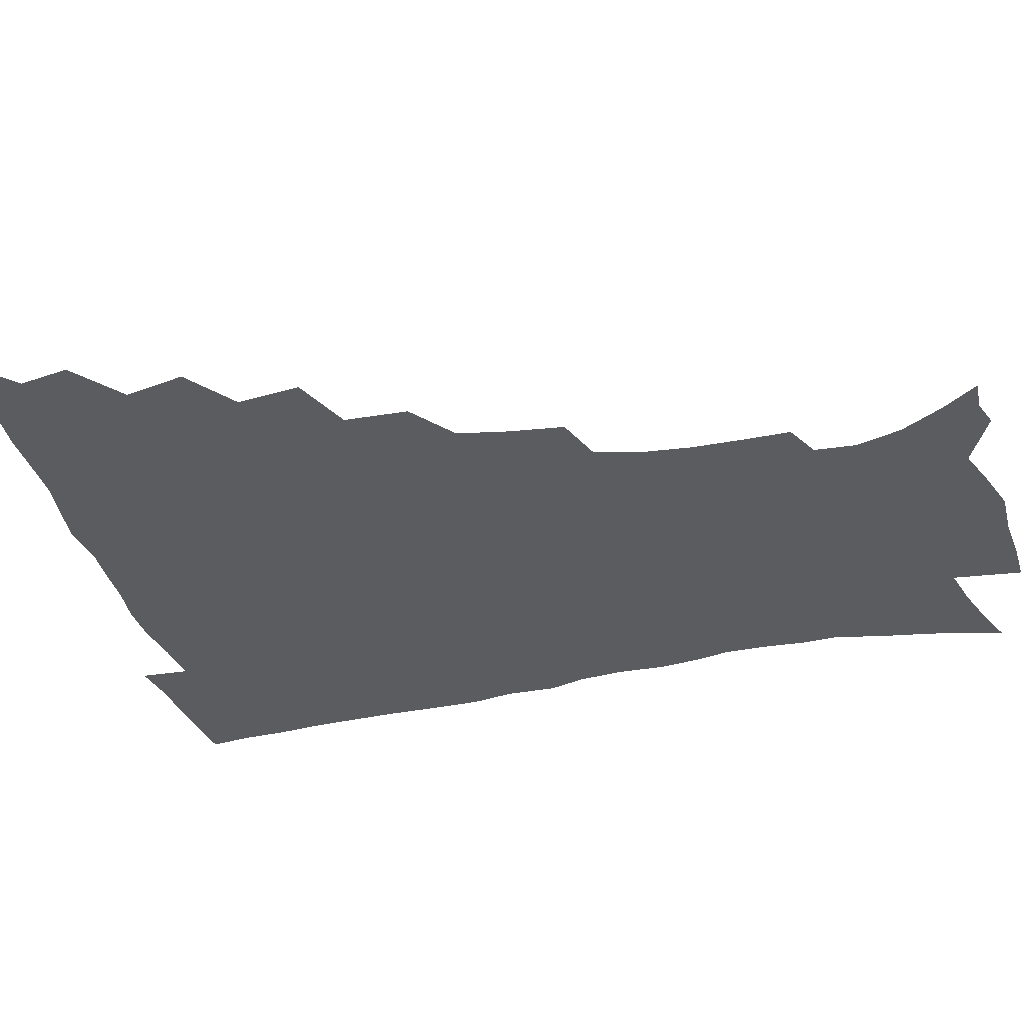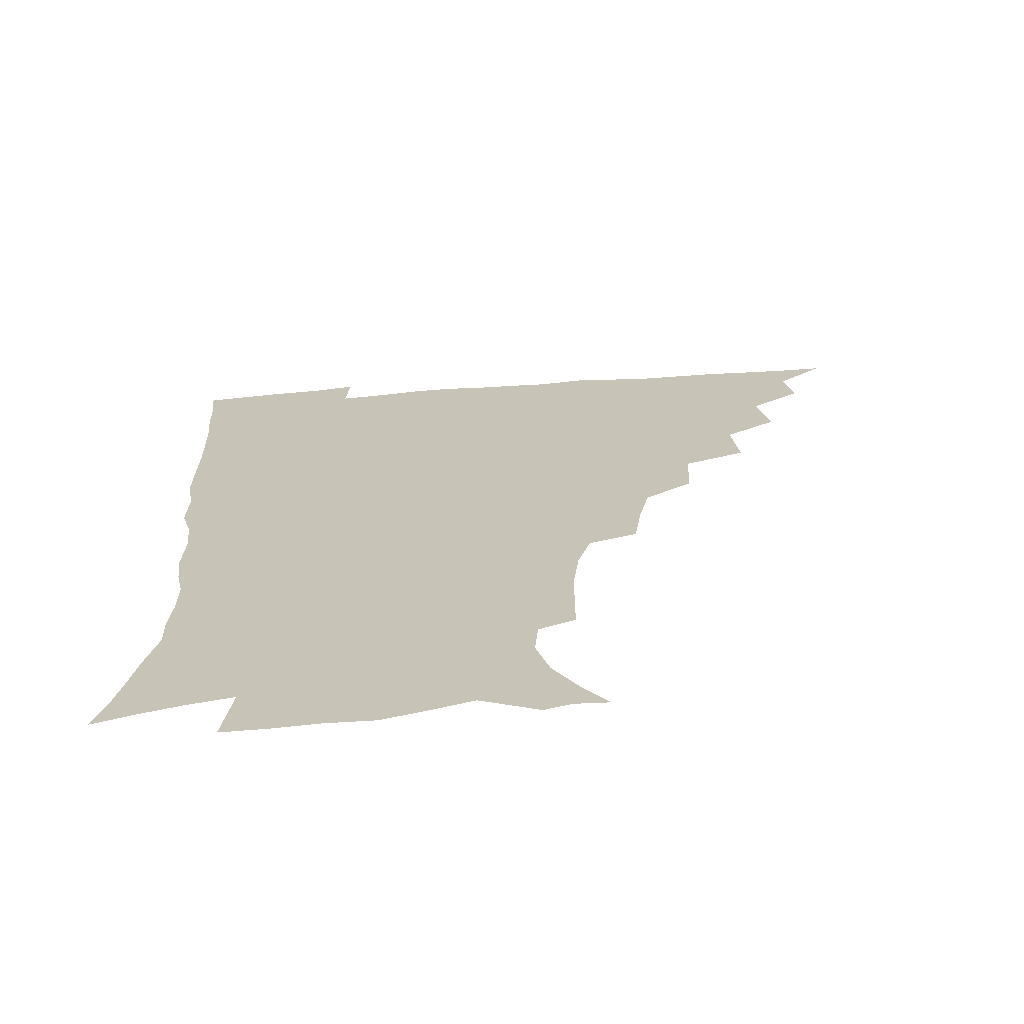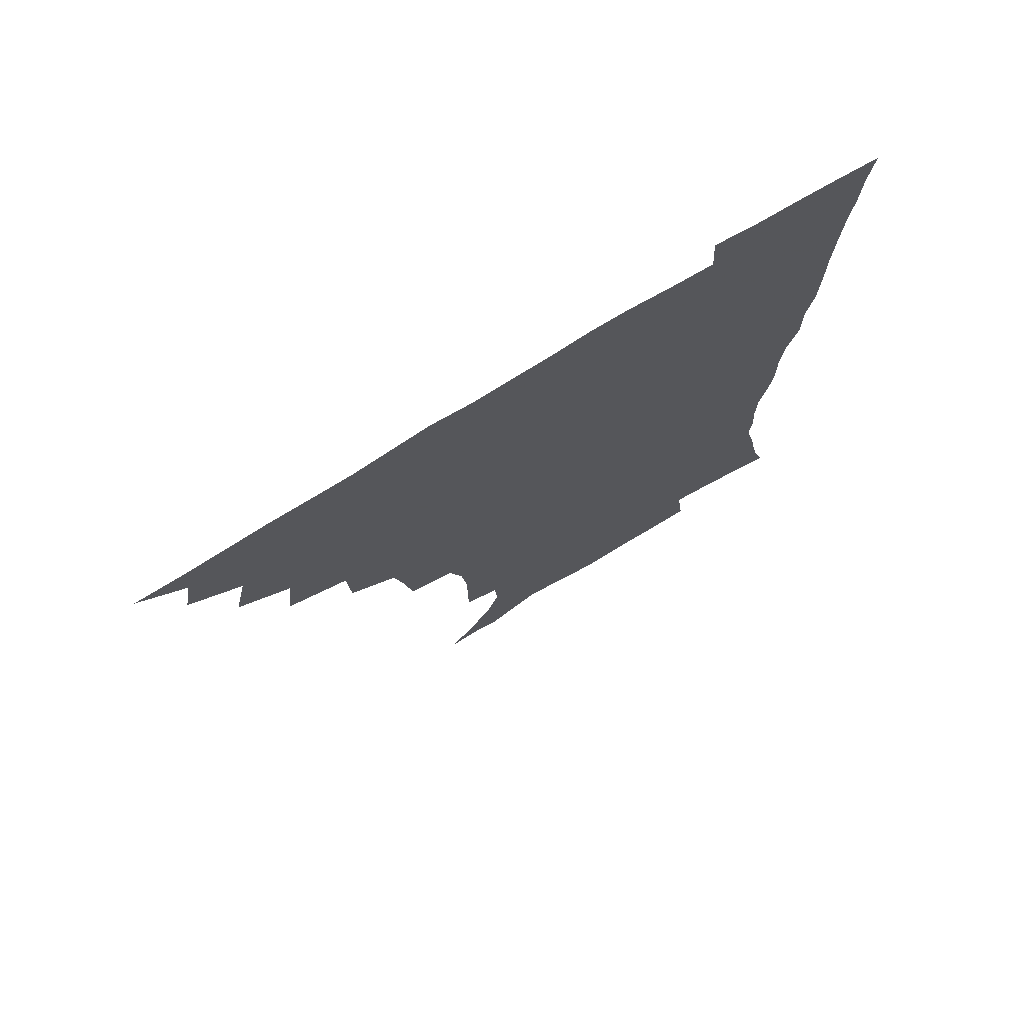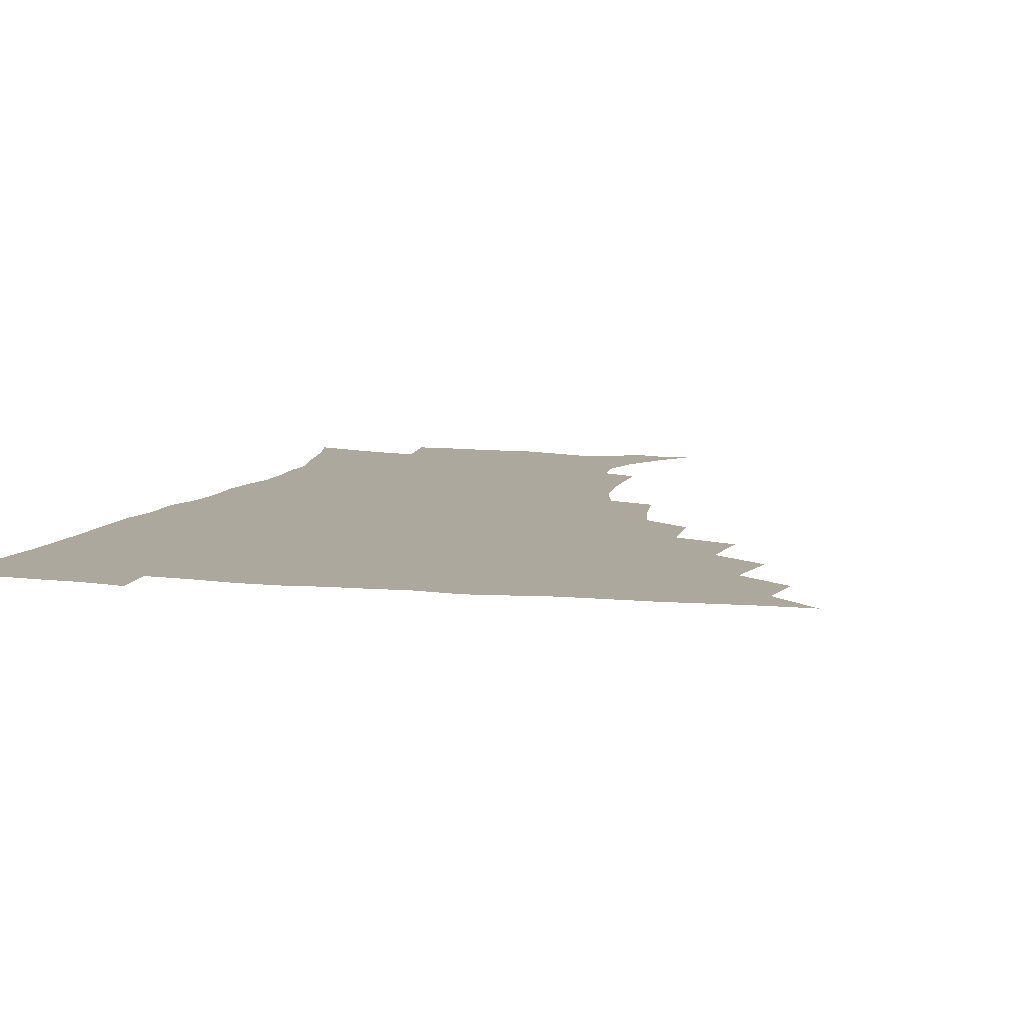
<metadata>
{"format":"obj","ext":"obj","renderer":"f3d","projection":"perspective","resolution":1024,"background":"white","views":[{"elev":-34.6,"azim":-74.5,"up":"+Z"},{"elev":-69.5,"azim":-175.9,"up":"+Y"},{"elev":75.1,"azim":-31.4,"up":"+Y"},{"elev":8.6,"azim":-164.5,"up":"+Z"}]}
</metadata>
<code>
v 450.7 494.4 0
v 464.1 461.1 0
v 467.2 478.9 0
v 467 494.4 0
v 478 425 0
v 482.5 446.8 0
v 483 463.5 0
v 483.1 479.3 0
v 482.3 495.4 0
v 494.1 388.9 0
v 496.5 411.7 0
v 498.7 431.9 0
v 499.7 448.9 0
v 499.6 464.7 0
v 498.5 480.2 0
v 497.4 496.5 0
v 517 357.2 0
v 515.9 380 0
v 515.8 400.8 0
v 516.6 419.9 0
v 516.9 436.3 0
v 515.7 450.7 0
v 514.7 465.5 0
v 513.9 480.5 0
v 512.7 496.4 0
v 540.2 307.4 0
v 537.5 326.8 0
v 533.8 344.8 0
v 534.1 370.7 0
v 532.9 388.6 0
v 531.7 405.1 0
v 531 420.6 0
v 531.1 436.5 0
v 530.8 451.5 0
v 529.9 466.2 0
v 528.7 481.3 0
v 527.7 496.5 0
v 564.1 232 0
v 564.1 249.7 0
v 563.8 267.3 0
v 561.8 285.3 0
v 557.1 301.4 0
v 553.6 319.8 0
v 551.5 339.4 0
v 549.9 358.5 0
v 548.1 374.8 0
v 548 393.4 0
v 547.6 409 0
v 547.4 424.2 0
v 546.6 438.3 0
v 546.8 452.6 0
v 544.7 467.3 0
v 543.4 482.2 0
v 542.1 498.6 0
v 554.9 166.2 0
v 564.3 179.3 0
v 573.2 194.7 0
v 578 211.1 0
v 576.9 226 0
v 576.3 244.4 0
v 575.7 261.6 0
v 574.5 279 0
v 571.7 294.5 0
v 568.4 309.8 0
v 566.4 328.4 0
v 564.7 345.6 0
v 563.9 364.3 0
v 562.5 379.5 0
v 561.8 395.1 0
v 562.1 411.4 0
v 561.7 425.8 0
v 561.6 440 0
v 560.5 453.7 0
v 559.1 468.2 0
v 557.9 483 0
v 556.2 500.5 0
v 566.5 166.9 0
v 578.7 184.5 0
v 586.7 203.8 0
v 588.6 220.6 0
v 588.2 236.9 0
v 587 251.6 0
v 586.4 268.7 0
v 585.2 287 0
v 583.2 303.2 0
v 580.7 316.9 0
v 578.9 333.4 0
v 578.3 351.8 0
v 577.1 366.9 0
v 576.7 383.6 0
v 576.5 398.7 0
v 576.1 413.1 0
v 576.1 427.5 0
v 575.5 440.6 0
v 574.9 454.1 0
v 573.7 468.5 0
v 572.5 483.4 0
v 571.8 498.5 0
v 576.1 163.9 0
v 592.1 188.7 0
v 597.9 208.6 0
v 599.5 227.4 0
v 599 242.8 0
v 598.4 259.5 0
v 597.9 275.9 0
v 596.1 290.7 0
v 594.4 306.1 0
v 593.2 323.5 0
v 592.1 339.1 0
v 591.1 354.2 0
v 590.4 369.2 0
v 589.8 383.3 0
v 589.8 398.8 0
v 589.8 413.7 0
v 589.5 427.2 0
v 589.4 441.1 0
v 589 454.6 0
v 588.2 468.6 0
v 587.3 482.9 0
v 585.8 499.3 0
v 596.5 174 0
v 606.3 194.8 0
v 609.6 213.5 0
v 610 228.7 0
v 609.7 244.5 0
v 609.1 258.7 0
v 608.5 279.9 0
v 607.4 295.3 0
v 606.4 309.7 0
v 605.2 324.8 0
v 604.4 340.3 0
v 603.9 355.8 0
v 603.6 371.2 0
v 603.7 386.7 0
v 603.3 400 0
v 603.5 415 0
v 603.4 427.9 0
v 603.2 441.3 0
v 603.3 454.9 0
v 602.6 468.8 0
v 601.3 483.9 0
v 599.9 499.7 0
v 611.1 169 0
v 618.3 194.1 0
v 620.7 214.3 0
v 621.3 232.8 0
v 620.7 245.7 0
v 620.2 262.3 0
v 619.4 281.5 0
v 618.7 295.4 0
v 618 312.7 0
v 617.5 327.5 0
v 616.8 341.8 0
v 616.7 356.7 0
v 616.5 372.5 0
v 616.5 387.3 0
v 616.6 400.5 0
v 616.7 414.5 0
v 617.2 428.7 0
v 617.4 441.8 0
v 617.4 455.1 0
v 617.1 468.6 0
v 616.1 483.1 0
v 613.7 501.3 0
v 626.9 164.2 0
v 631.1 194 0
v 632.3 218.1 0
v 632.3 233.1 0
v 632 250.3 0
v 631.7 263.7 0
v 630.7 280.9 0
v 630.2 295.9 0
v 629.7 312 0
v 629.3 328 0
v 629.3 340 0
v 629 358.3 0
v 629.1 372.6 0
v 629.4 386.3 0
v 629.7 400.9 0
v 630 414.8 0
v 630.5 428.5 0
v 631 442 0
v 631.5 455.1 0
v 631.2 468.7 0
v 630.1 484.4 0
v 628.2 501 0
v 644.2 164.6 0
v 644.6 194.6 0
v 644.4 213.6 0
v 643.7 232.9 0
v 643.2 248.2 0
v 642.4 268.2 0
v 642.2 281.8 0
v 641.8 296.4 0
v 641.5 311.3 0
v 641 327.8 0
v 641.5 341.4 0
v 641.5 357.2 0
v 641.8 371.6 0
v 642.2 385.8 0
v 642.5 400.8 0
v 643.1 414.6 0
v 643.7 428.5 0
v 644.3 441.6 0
v 645.1 455 0
v 645.3 468.8 0
v 645.5 483.1 0
v 644.4 498.6 0
v 660.9 163.3 0
v 658.6 191.1 0
v 656.5 212.6 0
v 655.2 231.3 0
v 654.5 247.8 0
v 654.1 263.9 0
v 653.3 280.7 0
v 653.3 295.2 0
v 653.2 310 0
v 653.1 325.3 0
v 654.3 337.7 0
v 653.7 355.7 0
v 654.3 369.9 0
v 655 384 0
v 655.9 398 0
v 656.2 413.3 0
v 657.1 427 0
v 658.1 440.2 0
v 658.8 455.1 0
v 659.5 468.4 0
v 660.3 482.1 0
v 660 497.3 0
v 658.9 514.8 0
v 676.4 163 0
v 673.3 188.1 0
v 670 207.9 0
v 667.6 227.3 0
v 666.1 244.7 0
v 665 262.4 0
v 664.6 278 0
v 664.5 293.4 0
v 664.9 307.6 0
v 665.5 321.7 0
v 666.1 336.7 0
v 666.3 352.3 0
v 667.3 366.4 0
v 668.3 380.5 0
v 668.6 396.7 0
v 669.6 410.9 0
v 670.1 426 0
v 671.4 439.5 0
v 672.2 454.2 0
v 673.4 467.6 0
v 674.4 481.5 0
v 675.3 495.5 0
v 674.8 512.1 0
v 689.2 184.4 0
v 683.5 204.5 0
v 679.9 223.8 0
v 678.1 240.4 0
v 677.3 256.3 0
v 676.4 272.7 0
v 676.3 288.4 0
v 676.8 302.8 0
v 677.7 317.2 0
v 678.5 332.1 0
v 679.4 346.9 0
v 680.2 362.1 0
v 680.9 377.9 0
v 681.3 394 0
v 682.8 408.1 0
v 684 422.7 0
v 685.1 437.2 0
v 685.6 453 0
v 687.3 466.6 0
v 688.5 480.5 0
v 689.5 494.5 0
v 689.8 511.3 0
v 704.2 179.8 0
v 697.8 199.2 0
v 693.9 216.8 0
v 691.3 233.4 0
v 690 248.8 0
v 688.6 265.8 0
v 689.1 280.1 0
v 688.8 296.3 0
v 690.5 309.8 0
v 691.5 325 0
v 691.5 341.8 0
v 693.7 355.5 0
v 694.8 371.1 0
v 696.6 386 0
v 696.6 403.3 0
v 697.6 419 0
v 698.8 434.6 0
v 700.3 449.6 0
v 700.9 465.4 0
v 702.8 479.2 0
v 703.5 493.4 0
v 704.8 509.9 0
v 718.5 174.5 0
v 714 190.4 0
v 711.1 205 0
v 708.5 220 0
v 704.4 238.2 0
v 705 250.8 0
v 704 266.9 0
v 704 282.4 0
v 706.6 295 0
v 708.3 309.6 0
v 707.8 327.8 0
v 709.3 343.4 0
v 713.1 356.8 0
v 712.8 375.3 0
v 715.4 390.4 0
v 715.6 408.1 0
v 715.5 426.4 0
v 716 444.1 0
v 716.7 461.3 0
v 718.2 477.2 0
v 718.7 492.8 0
v 720.5 508 0
f 3 4 1
f 6 7 2
f 2 7 3
f 7 8 3
f 3 8 4
f 8 9 4
f 11 12 5
f 5 12 6
f 12 13 6
f 6 13 7
f 13 14 7
f 7 14 8
f 14 15 8
f 8 15 9
f 15 16 9
f 18 19 10
f 10 19 11
f 19 20 11
f 11 20 12
f 20 21 12
f 12 21 13
f 21 22 13
f 13 22 14
f 22 23 14
f 14 23 15
f 23 24 15
f 15 24 16
f 24 25 16
f 28 29 17
f 17 29 18
f 29 30 18
f 18 30 19
f 30 31 19
f 19 31 20
f 31 32 20
f 20 32 21
f 32 33 21
f 21 33 22
f 33 34 22
f 22 34 23
f 34 35 23
f 23 35 24
f 35 36 24
f 24 36 25
f 36 37 25
f 42 43 26
f 26 43 27
f 43 44 27
f 27 44 28
f 44 45 28
f 28 45 29
f 45 46 29
f 29 46 30
f 46 47 30
f 30 47 31
f 47 48 31
f 31 48 32
f 48 49 32
f 32 49 33
f 49 50 33
f 33 50 34
f 50 51 34
f 34 51 35
f 51 52 35
f 35 52 36
f 52 53 36
f 36 53 37
f 53 54 37
f 59 60 38
f 38 60 39
f 60 61 39
f 39 61 40
f 61 62 40
f 40 62 41
f 62 63 41
f 41 63 42
f 63 64 42
f 42 64 43
f 64 65 43
f 43 65 44
f 65 66 44
f 44 66 45
f 66 67 45
f 45 67 46
f 67 68 46
f 46 68 47
f 68 69 47
f 47 69 48
f 69 70 48
f 48 70 49
f 70 71 49
f 49 71 50
f 71 72 50
f 50 72 51
f 72 73 51
f 51 73 52
f 73 74 52
f 52 74 53
f 74 75 53
f 53 75 54
f 75 76 54
f 55 77 56
f 77 78 56
f 56 78 57
f 78 79 57
f 57 79 58
f 79 80 58
f 58 80 59
f 80 81 59
f 59 81 60
f 81 82 60
f 60 82 61
f 82 83 61
f 61 83 62
f 83 84 62
f 62 84 63
f 84 85 63
f 63 85 64
f 85 86 64
f 64 86 65
f 86 87 65
f 65 87 66
f 87 88 66
f 66 88 67
f 88 89 67
f 67 89 68
f 89 90 68
f 68 90 69
f 90 91 69
f 69 91 70
f 91 92 70
f 70 92 71
f 92 93 71
f 71 93 72
f 93 94 72
f 72 94 73
f 94 95 73
f 73 95 74
f 95 96 74
f 74 96 75
f 96 97 75
f 75 97 76
f 97 98 76
f 77 99 78
f 99 100 78
f 78 100 79
f 100 101 79
f 79 101 80
f 101 102 80
f 80 102 81
f 102 103 81
f 81 103 82
f 103 104 82
f 82 104 83
f 104 105 83
f 83 105 84
f 105 106 84
f 84 106 85
f 106 107 85
f 85 107 86
f 107 108 86
f 86 108 87
f 108 109 87
f 87 109 88
f 109 110 88
f 88 110 89
f 110 111 89
f 89 111 90
f 111 112 90
f 90 112 91
f 112 113 91
f 91 113 92
f 113 114 92
f 92 114 93
f 114 115 93
f 93 115 94
f 115 116 94
f 94 116 95
f 116 117 95
f 95 117 96
f 117 118 96
f 96 118 97
f 118 119 97
f 97 119 98
f 119 120 98
f 99 121 100
f 121 122 100
f 100 122 101
f 122 123 101
f 101 123 102
f 123 124 102
f 102 124 103
f 124 125 103
f 103 125 104
f 125 126 104
f 104 126 105
f 126 127 105
f 105 127 106
f 127 128 106
f 106 128 107
f 128 129 107
f 107 129 108
f 129 130 108
f 108 130 109
f 130 131 109
f 109 131 110
f 131 132 110
f 110 132 111
f 132 133 111
f 111 133 112
f 133 134 112
f 112 134 113
f 134 135 113
f 113 135 114
f 135 136 114
f 114 136 115
f 136 137 115
f 115 137 116
f 137 138 116
f 116 138 117
f 138 139 117
f 117 139 118
f 139 140 118
f 118 140 119
f 140 141 119
f 119 141 120
f 141 142 120
f 121 143 122
f 143 144 122
f 122 144 123
f 144 145 123
f 123 145 124
f 145 146 124
f 124 146 125
f 146 147 125
f 125 147 126
f 147 148 126
f 126 148 127
f 148 149 127
f 127 149 128
f 149 150 128
f 128 150 129
f 150 151 129
f 129 151 130
f 151 152 130
f 130 152 131
f 152 153 131
f 131 153 132
f 153 154 132
f 132 154 133
f 154 155 133
f 133 155 134
f 155 156 134
f 134 156 135
f 156 157 135
f 135 157 136
f 157 158 136
f 136 158 137
f 158 159 137
f 137 159 138
f 159 160 138
f 138 160 139
f 160 161 139
f 139 161 140
f 161 162 140
f 140 162 141
f 162 163 141
f 141 163 142
f 163 164 142
f 143 165 144
f 165 166 144
f 144 166 145
f 166 167 145
f 145 167 146
f 167 168 146
f 146 168 147
f 168 169 147
f 147 169 148
f 169 170 148
f 148 170 149
f 170 171 149
f 149 171 150
f 171 172 150
f 150 172 151
f 172 173 151
f 151 173 152
f 173 174 152
f 152 174 153
f 174 175 153
f 153 175 154
f 175 176 154
f 154 176 155
f 176 177 155
f 155 177 156
f 177 178 156
f 156 178 157
f 178 179 157
f 157 179 158
f 179 180 158
f 158 180 159
f 180 181 159
f 159 181 160
f 181 182 160
f 160 182 161
f 182 183 161
f 161 183 162
f 183 184 162
f 162 184 163
f 184 185 163
f 163 185 164
f 185 186 164
f 165 187 166
f 187 188 166
f 166 188 167
f 188 189 167
f 167 189 168
f 189 190 168
f 168 190 169
f 190 191 169
f 169 191 170
f 191 192 170
f 170 192 171
f 192 193 171
f 171 193 172
f 193 194 172
f 172 194 173
f 194 195 173
f 173 195 174
f 195 196 174
f 174 196 175
f 196 197 175
f 175 197 176
f 197 198 176
f 176 198 177
f 198 199 177
f 177 199 178
f 199 200 178
f 178 200 179
f 200 201 179
f 179 201 180
f 201 202 180
f 180 202 181
f 202 203 181
f 181 203 182
f 203 204 182
f 182 204 183
f 204 205 183
f 183 205 184
f 205 206 184
f 184 206 185
f 206 207 185
f 185 207 186
f 207 208 186
f 187 209 188
f 209 210 188
f 188 210 189
f 210 211 189
f 189 211 190
f 211 212 190
f 190 212 191
f 212 213 191
f 191 213 192
f 213 214 192
f 192 214 193
f 214 215 193
f 193 215 194
f 215 216 194
f 194 216 195
f 216 217 195
f 195 217 196
f 217 218 196
f 196 218 197
f 218 219 197
f 197 219 198
f 219 220 198
f 198 220 199
f 220 221 199
f 199 221 200
f 221 222 200
f 200 222 201
f 222 223 201
f 201 223 202
f 223 224 202
f 202 224 203
f 224 225 203
f 203 225 204
f 225 226 204
f 204 226 205
f 226 227 205
f 205 227 206
f 227 228 206
f 206 228 207
f 228 229 207
f 207 229 208
f 229 230 208
f 209 232 210
f 232 233 210
f 210 233 211
f 233 234 211
f 211 234 212
f 234 235 212
f 212 235 213
f 235 236 213
f 213 236 214
f 236 237 214
f 214 237 215
f 237 238 215
f 215 238 216
f 238 239 216
f 216 239 217
f 239 240 217
f 217 240 218
f 240 241 218
f 218 241 219
f 241 242 219
f 219 242 220
f 242 243 220
f 220 243 221
f 243 244 221
f 221 244 222
f 244 245 222
f 222 245 223
f 245 246 223
f 223 246 224
f 246 247 224
f 224 247 225
f 247 248 225
f 225 248 226
f 248 249 226
f 226 249 227
f 249 250 227
f 227 250 228
f 250 251 228
f 228 251 229
f 251 252 229
f 229 252 230
f 252 253 230
f 230 253 231
f 253 254 231
f 233 255 234
f 255 256 234
f 234 256 235
f 256 257 235
f 235 257 236
f 257 258 236
f 236 258 237
f 258 259 237
f 237 259 238
f 259 260 238
f 238 260 239
f 260 261 239
f 239 261 240
f 261 262 240
f 240 262 241
f 262 263 241
f 241 263 242
f 263 264 242
f 242 264 243
f 264 265 243
f 243 265 244
f 265 266 244
f 244 266 245
f 266 267 245
f 245 267 246
f 267 268 246
f 246 268 247
f 268 269 247
f 247 269 248
f 269 270 248
f 248 270 249
f 270 271 249
f 249 271 250
f 271 272 250
f 250 272 251
f 272 273 251
f 251 273 252
f 273 274 252
f 252 274 253
f 274 275 253
f 253 275 254
f 275 276 254
f 255 277 256
f 277 278 256
f 256 278 257
f 278 279 257
f 257 279 258
f 279 280 258
f 258 280 259
f 280 281 259
f 259 281 260
f 281 282 260
f 260 282 261
f 282 283 261
f 261 283 262
f 283 284 262
f 262 284 263
f 284 285 263
f 263 285 264
f 285 286 264
f 264 286 265
f 286 287 265
f 265 287 266
f 287 288 266
f 266 288 267
f 288 289 267
f 267 289 268
f 289 290 268
f 268 290 269
f 290 291 269
f 269 291 270
f 291 292 270
f 270 292 271
f 292 293 271
f 271 293 272
f 293 294 272
f 272 294 273
f 294 295 273
f 273 295 274
f 295 296 274
f 274 296 275
f 296 297 275
f 275 297 276
f 297 298 276
f 277 299 278
f 299 300 278
f 278 300 279
f 300 301 279
f 279 301 280
f 301 302 280
f 280 302 281
f 302 303 281
f 281 303 282
f 303 304 282
f 282 304 283
f 304 305 283
f 283 305 284
f 305 306 284
f 284 306 285
f 306 307 285
f 285 307 286
f 307 308 286
f 286 308 287
f 308 309 287
f 287 309 288
f 309 310 288
f 288 310 289
f 310 311 289
f 289 311 290
f 311 312 290
f 290 312 291
f 312 313 291
f 291 313 292
f 313 314 292
f 292 314 293
f 314 315 293
f 293 315 294
f 315 316 294
f 294 316 295
f 316 317 295
f 295 317 296
f 317 318 296
f 296 318 297
f 318 319 297
f 297 319 298
f 319 320 298

</code>
